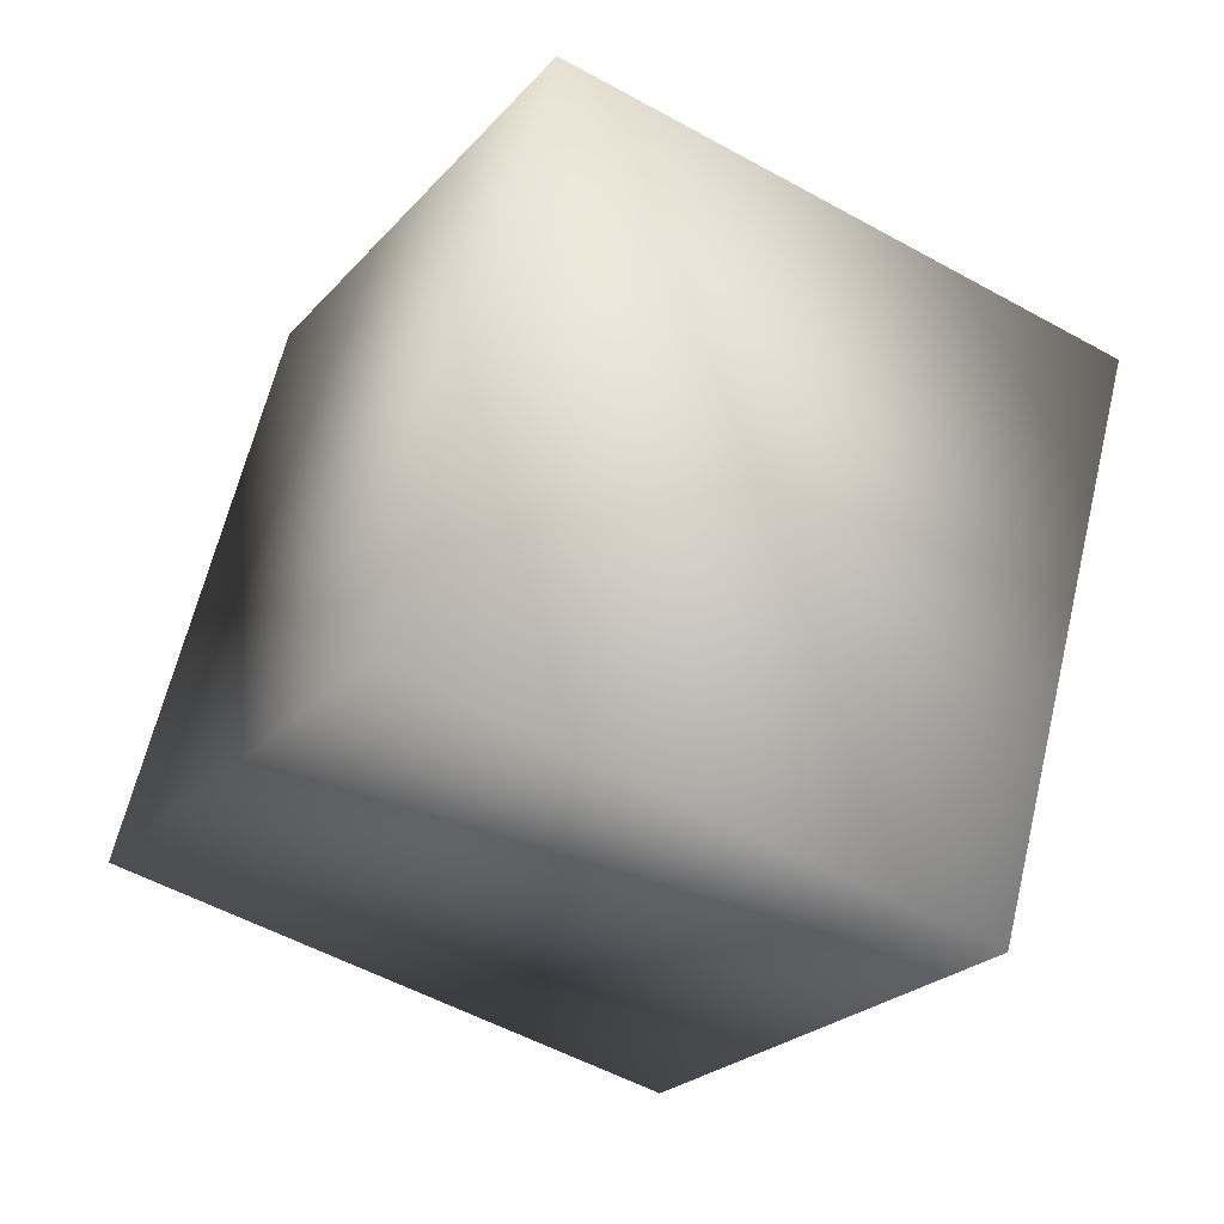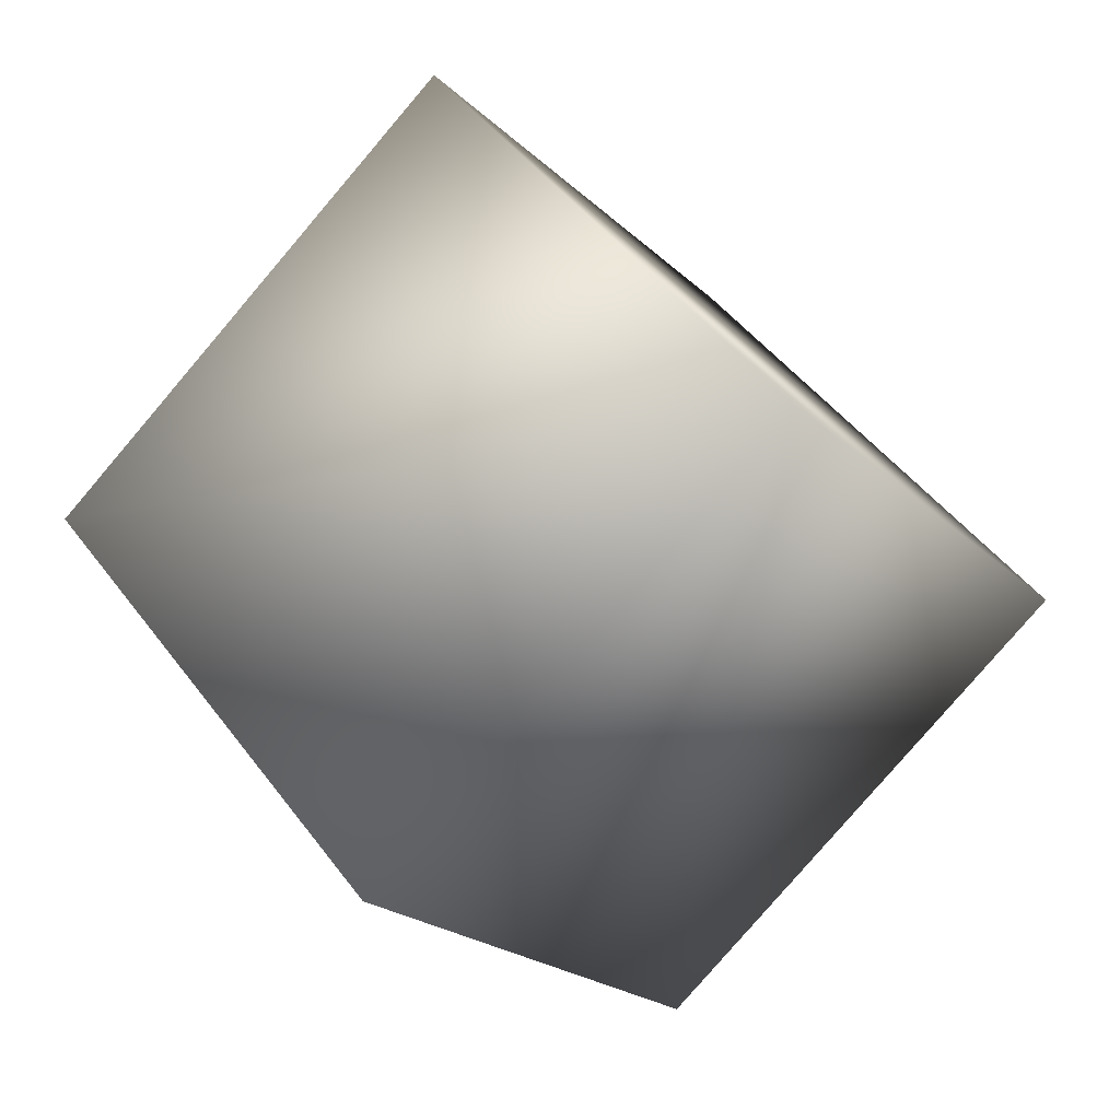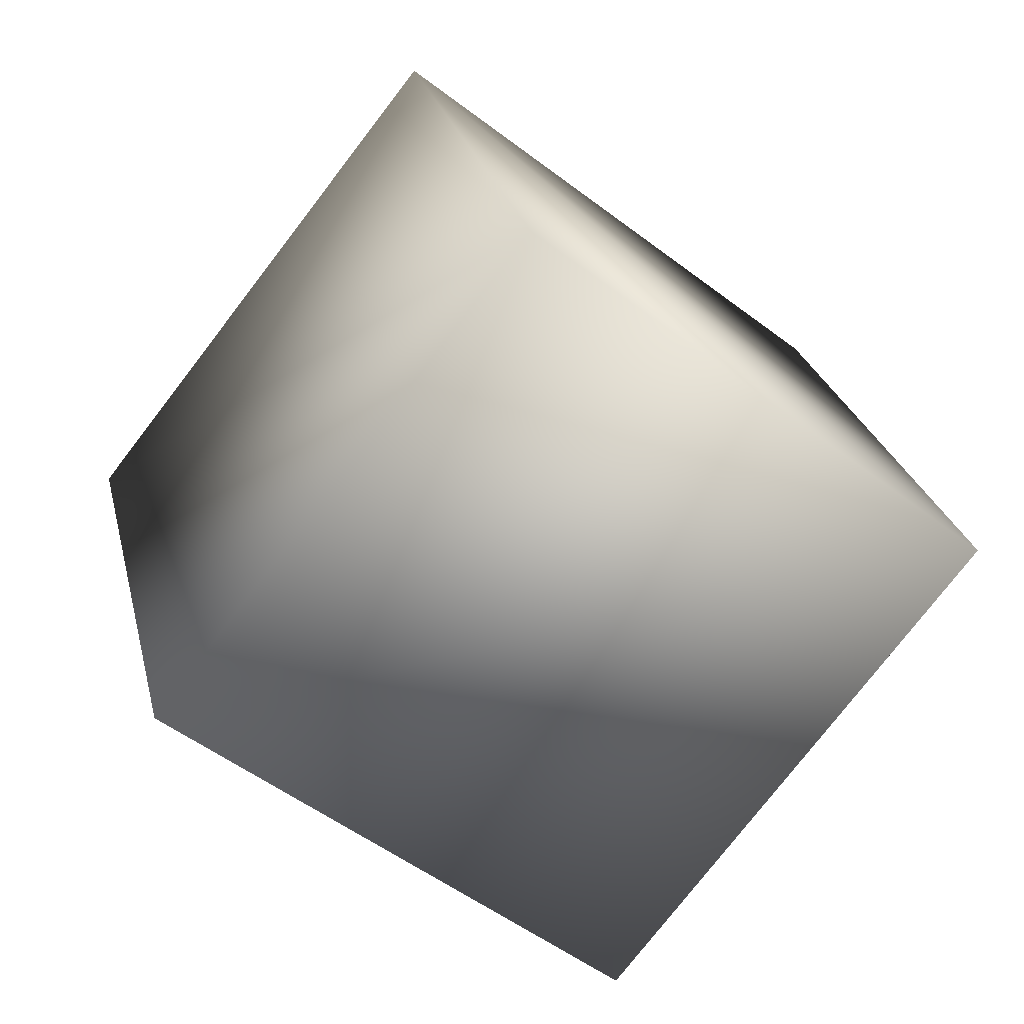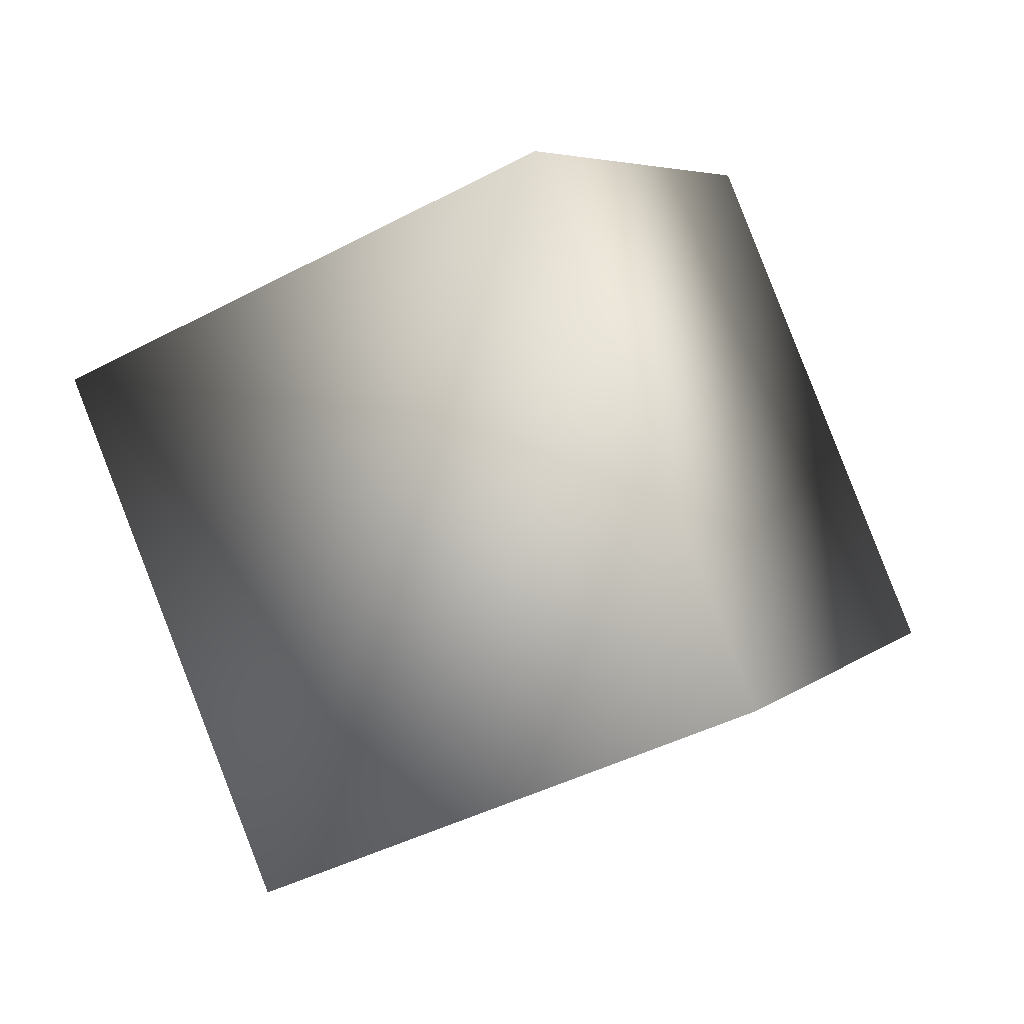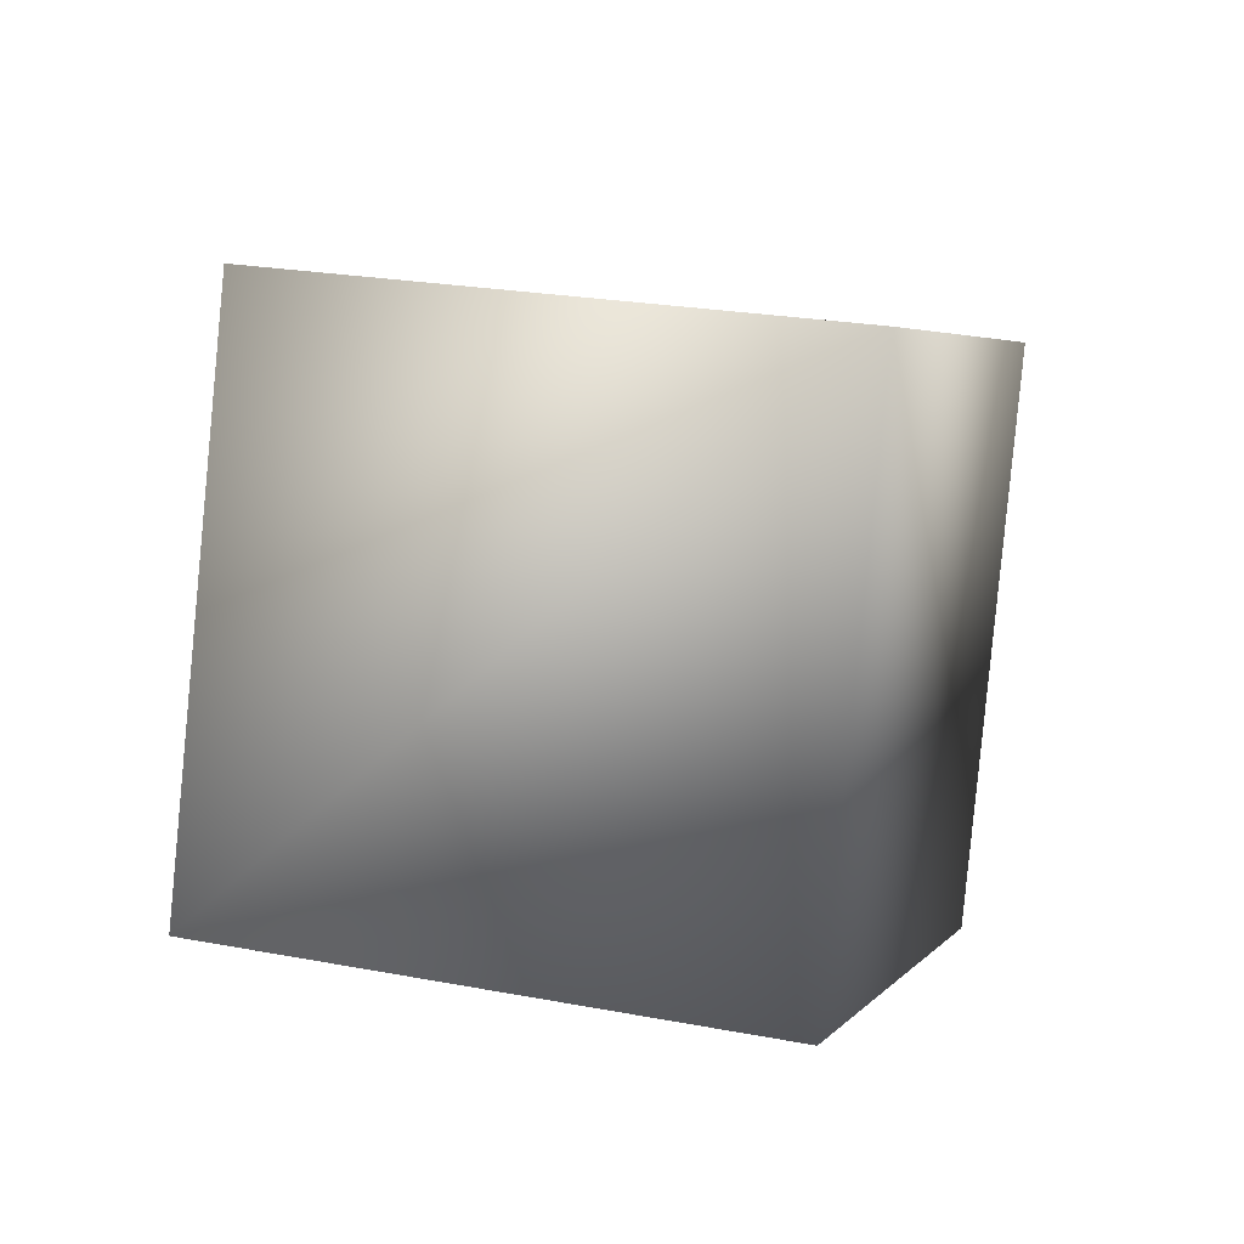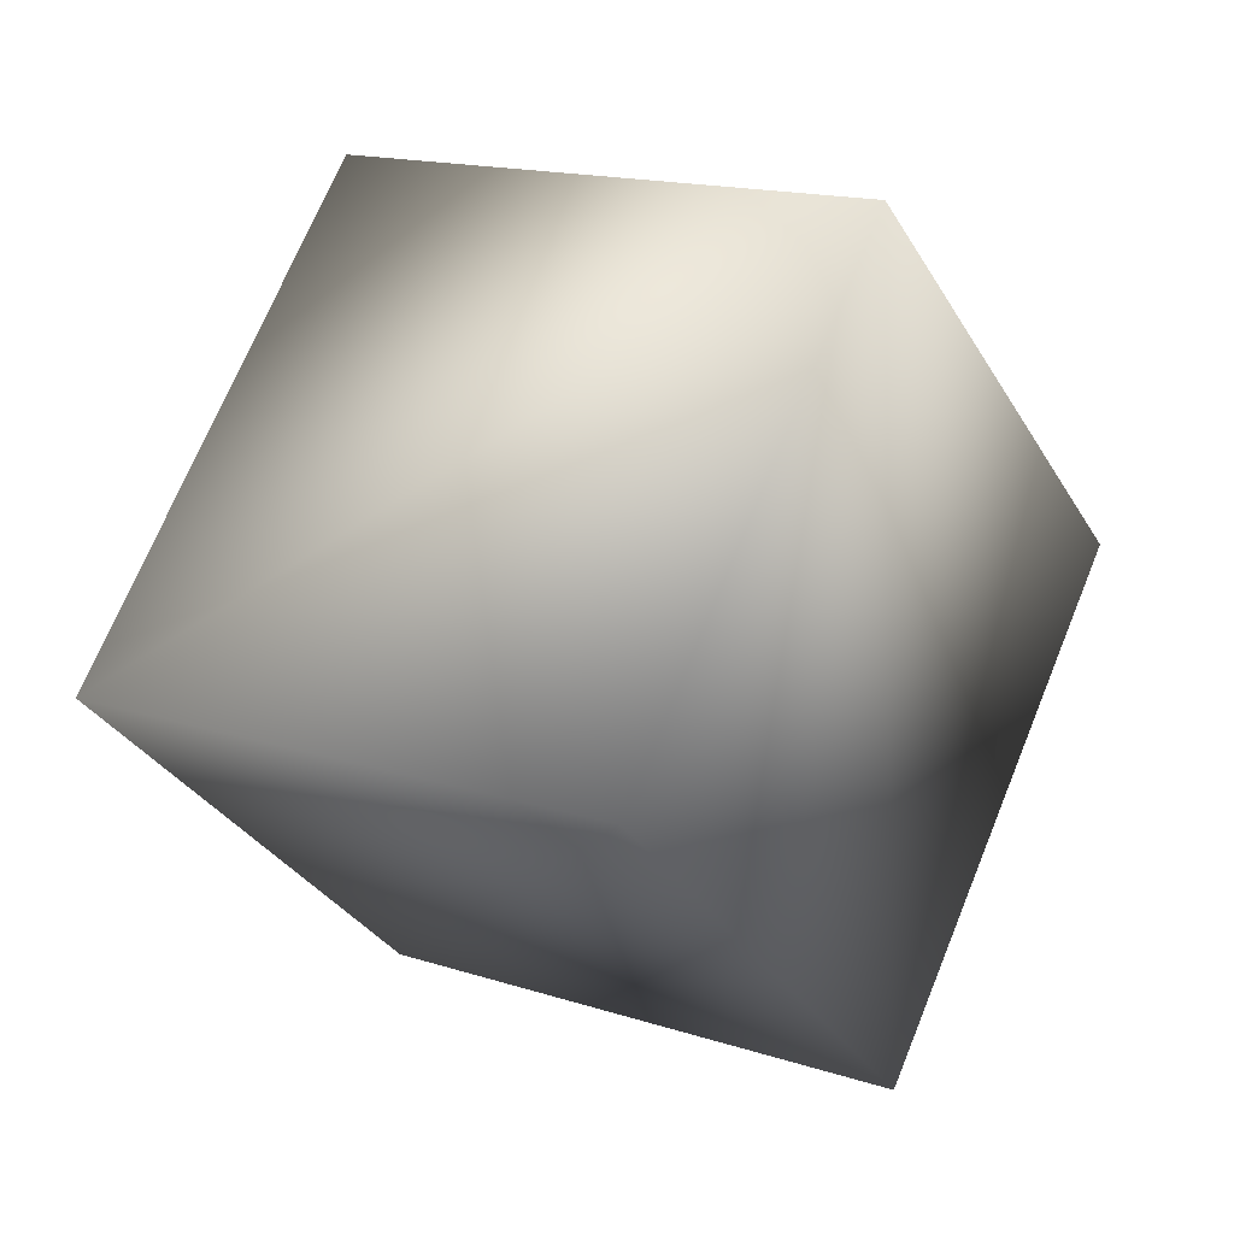
<metadata>
{"format":"obj","ext":"obj","renderer":"f3d","projection":"perspective","resolution":1024,"background":"white","views":[{"elev":-24.0,"azim":90.5,"up":"+Z"},{"elev":61.7,"azim":-39.9,"up":"+Y"},{"elev":-72.6,"azim":-99.1,"up":"+Z"},{"elev":19.7,"azim":19.7,"up":"+Y"},{"elev":67.3,"azim":-81.2,"up":"+Y"},{"elev":38.8,"azim":-62.0,"up":"+Y"}]}
</metadata>
<code>
v -0.3295 -1.553 -0.6917
v -1.269 0.1461 -1.169
v 0.4888 1.096 -1.249
v 1.429 -0.6034 -0.7711
v -0.4888 -1.096 1.249
v 1.269 -0.1461 1.169
v 0.3295 1.553 0.6917
v -1.429 0.6034 0.7711
v -0.3295 -1.553 -0.6917
v -1.429 0.6034 0.7711
v -1.269 0.1461 -1.169
v 0.4888 1.096 -1.249
v 1.429 -0.6034 -0.7711
f 1 2 3
f 1 3 4
f 5 6 7
f 5 7 8
f 9 5 8
f 1 10 2
f 11 8 7
f 11 7 12
f 12 7 6
f 12 6 13
f 5 9 13
f 5 13 6

</code>
